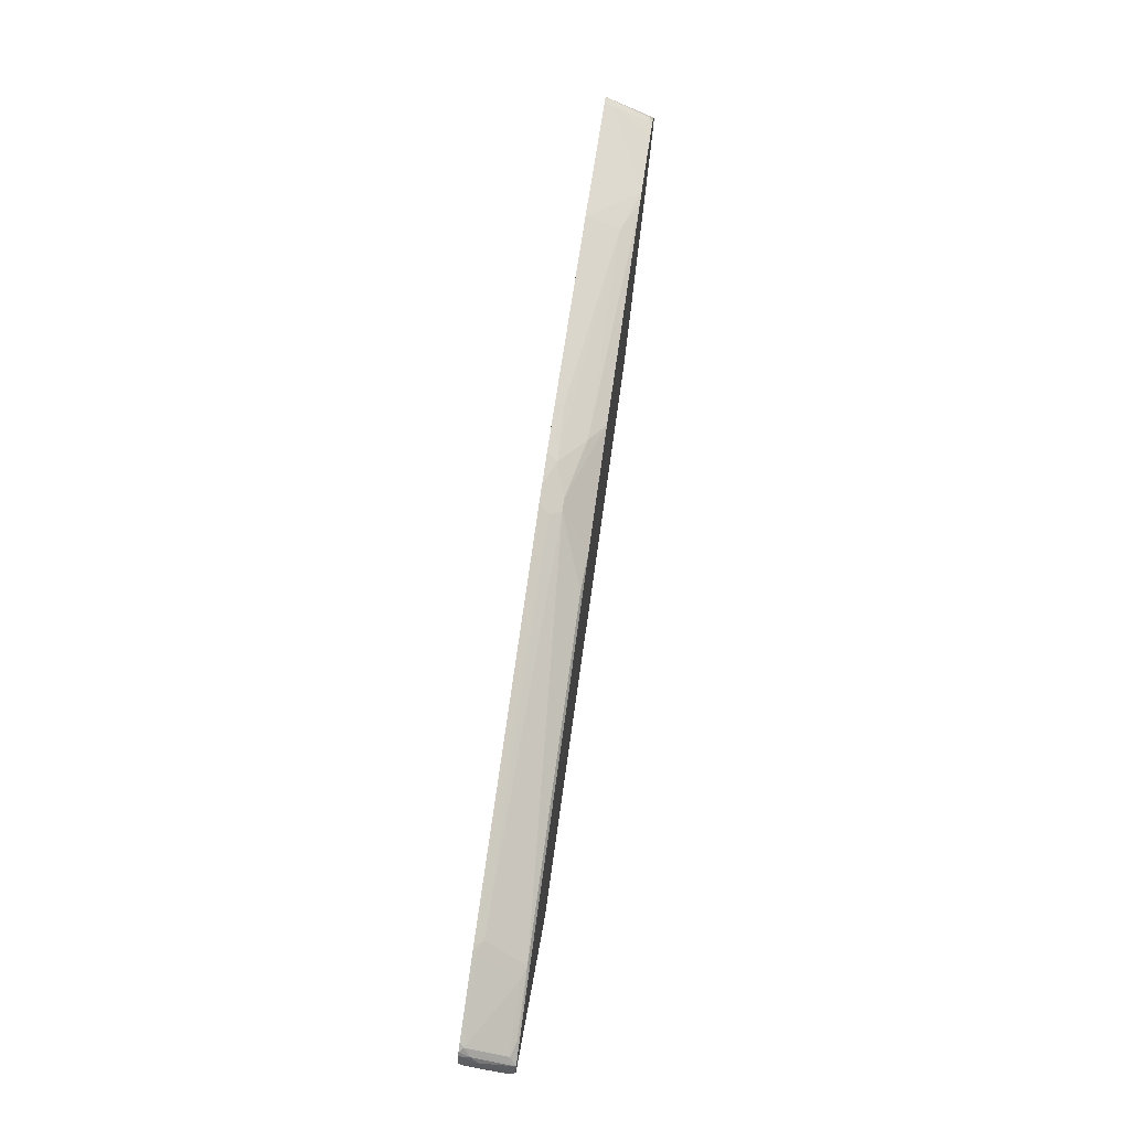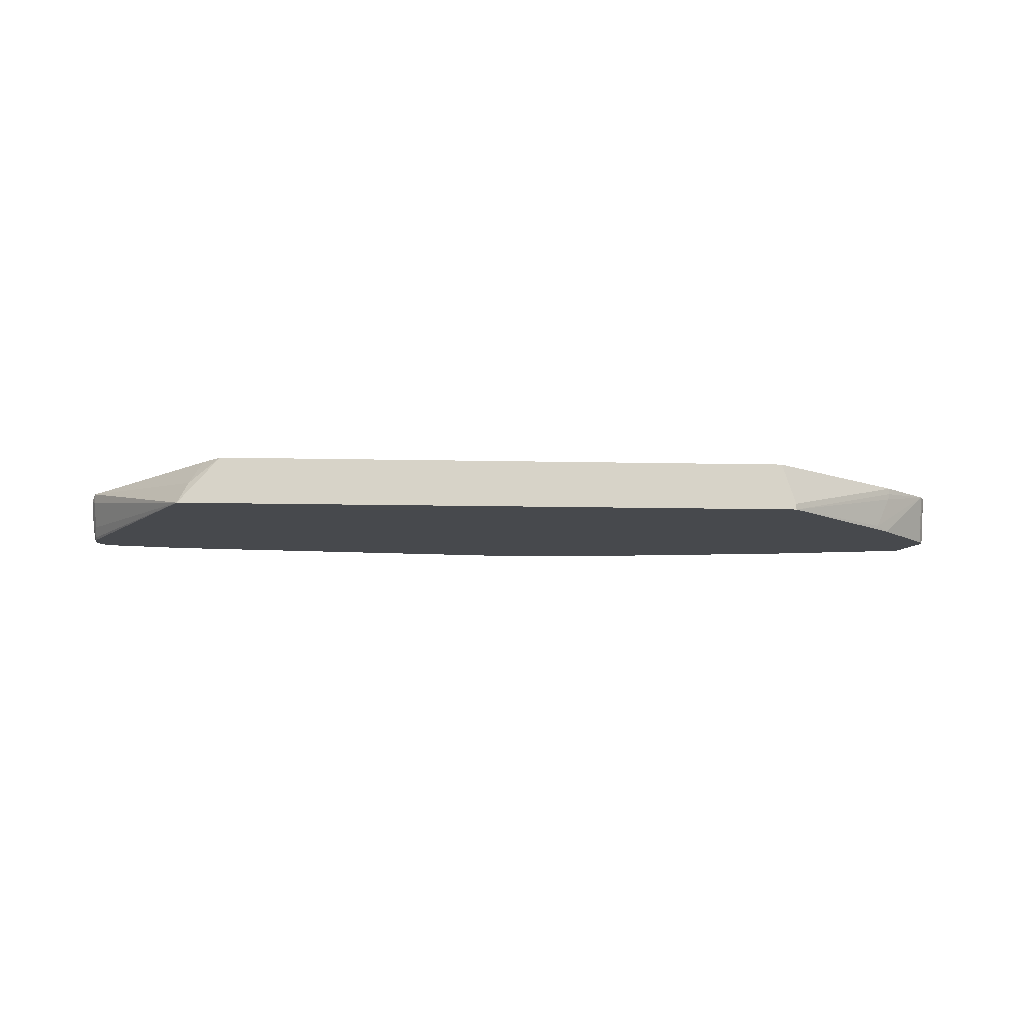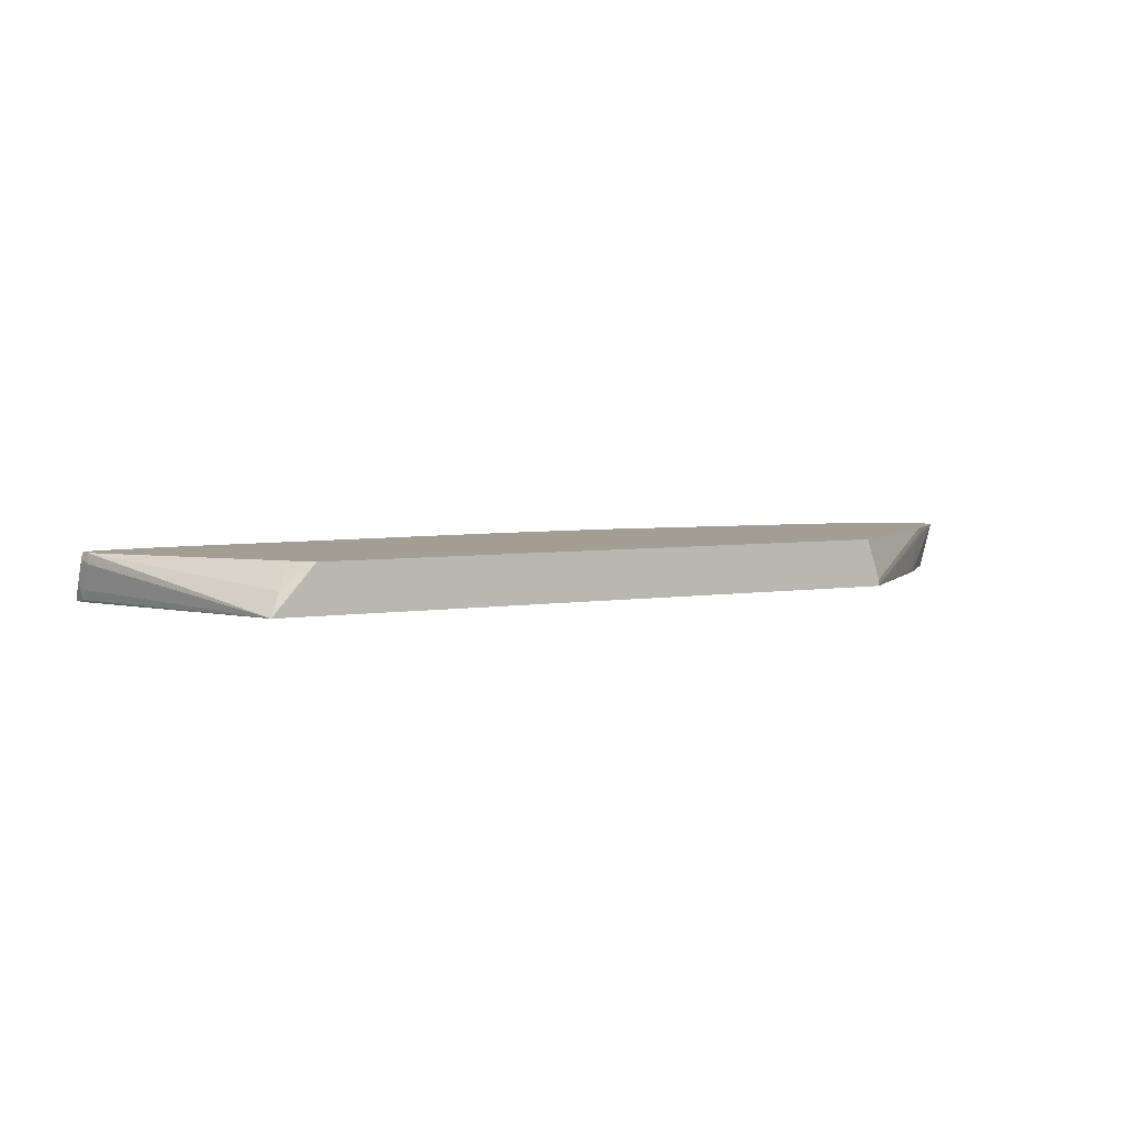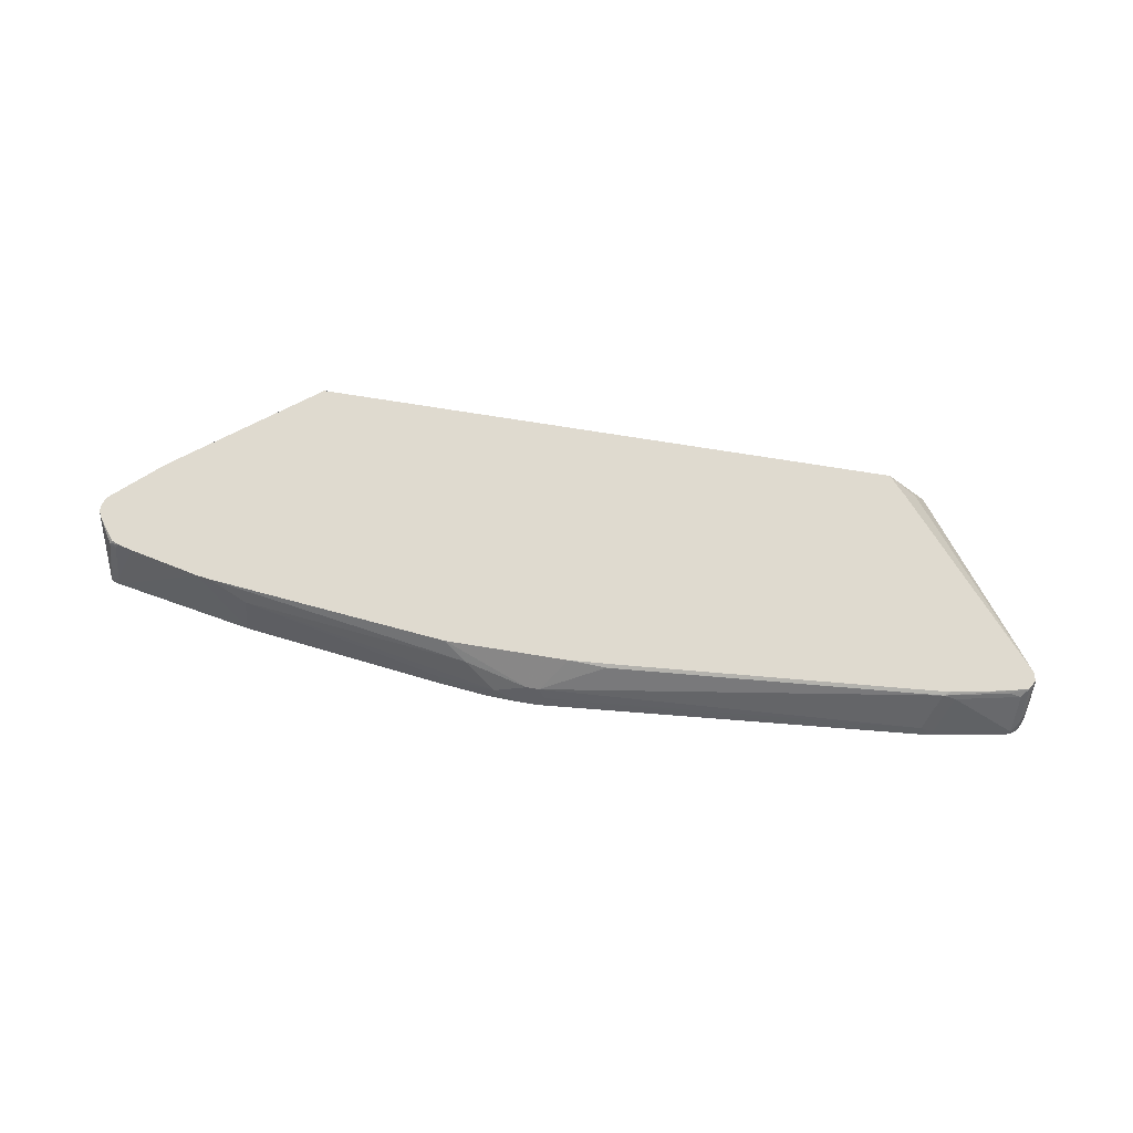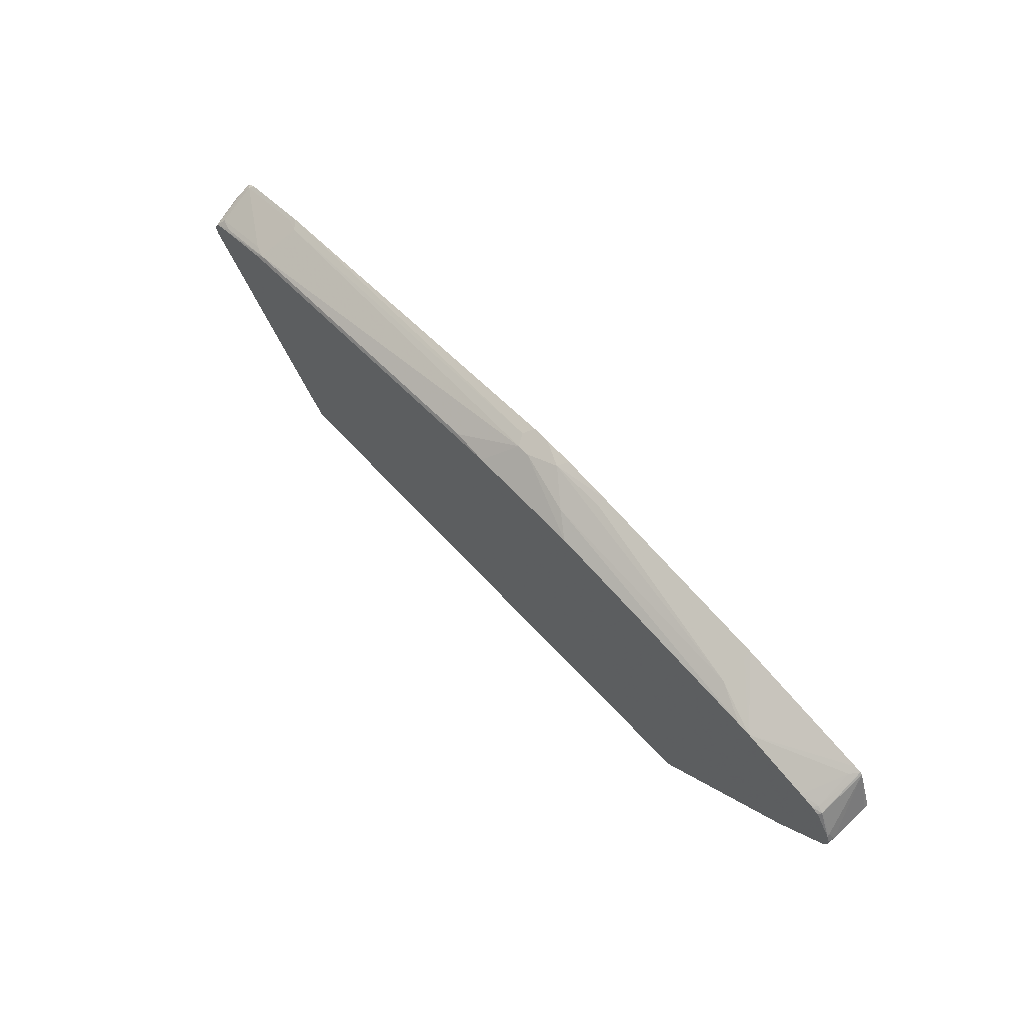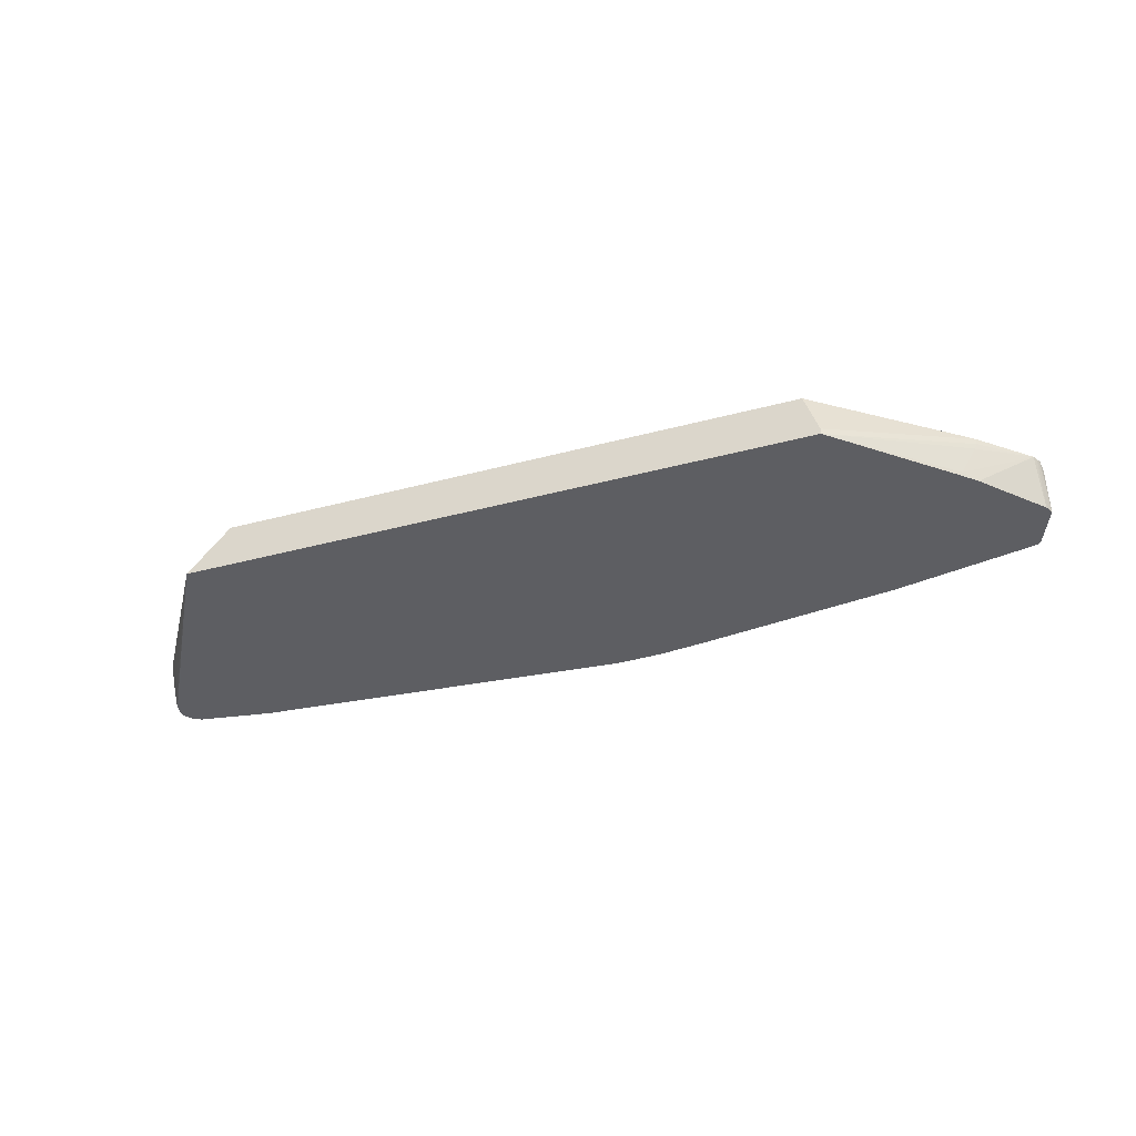
<metadata>
{"format":"obj","ext":"obj","renderer":"f3d","projection":"perspective","resolution":1024,"background":"white","views":[{"elev":71.6,"azim":98.0,"up":"+Z"},{"elev":-12.0,"azim":177.0,"up":"+Y"},{"elev":5.1,"azim":153.9,"up":"+Y"},{"elev":70.6,"azim":9.3,"up":"+Y"},{"elev":59.2,"azim":-131.3,"up":"+Z"},{"elev":-38.4,"azim":-161.3,"up":"+Y"}]}
</metadata>
<code>
v 0.4492 0.3283 -0.01812
v 0.396 0.3887 -0.01812
v 0.4363 0.357 -0.007903
v 0.5976 0.3887 0.2115
v 0.5976 0.3755 0.2115
v 0.5976 0.3438 0.2274
v 0.5989 0.3312 0.238
v 0.5989 0.3283 0.2409
v -0.3561 0.3283 -0.01812
v 0.4203 0.3887 0.007889
v -0.3387 0.3887 -0.01812
v 0.599 0.3887 0.2143
v 0.6029 0.3808 0.2221
v 0.6029 0.3491 0.238
v 0.6029 0.3332 0.2539
v 0.6018 0.3283 0.2539
v -0.4955 0.3283 0.1056
v -0.4972 0.3332 0.1058
v -0.5157 0.3729 0.1151
v -0.5182 0.3808 0.1164
v -0.3561 0.3361 -0.01812
v -0.5182 0.3887 0.1164
v 0.601 0.3887 0.2231
v 0.5989 0.3491 0.2558
v 0.6017 0.3283 0.2594
v -0.513 0.3283 0.1216
v -0.5792 0.3887 0.1707
v -0.579 0.3887 0.1705
v 0.5983 0.3887 0.2284
v 0.596 0.3283 0.2702
v 0.5981 0.3283 0.2667
v 0.595 0.3887 0.234
v 0.5949 0.3411 0.2657
v -0.5817 0.3283 0.1957
v -0.5824 0.3887 0.1762
v 0.5919 0.3283 0.2744
v 0.5949 0.3887 0.2341
v 0.587 0.3332 0.2757
v -0.5871 0.3283 0.2063
v -0.5851 0.3887 0.1816
v 0.5821 0.3283 0.2794
v 0.587 0.3808 0.2439
v 0.5711 0.3887 0.2405
v 0.5711 0.3861 0.2433
v 0.5077 0.3808 0.2598
v 0.4918 0.3332 0.2915
v -0.5871 0.3332 0.2063
v -0.5871 0.3808 0.1904
v -0.5665 0.3283 0.2597
v -0.5853 0.3887 0.1904
v 0.4869 0.3283 0.2952
v 0.4995 0.3887 0.254
v 0.4918 0.3861 0.2591
v 0.476 0.3385 0.2909
v -0.5817 0.3861 0.201
v -0.5636 0.3283 0.2622
v -0.5632 0.3848 0.23
v -0.582 0.3887 0.1988
v 0.007934 0.3411 0.3292
v 1.242e-05 0.3283 0.3357
v 0.08703 0.3887 0.2857
v 0.07922 0.3861 0.2909
v 1.242e-05 0.3544 0.3226
v -0.5553 0.3283 0.2643
v -0.5632 0.3292 0.2618
v -0.5553 0.3828 0.234
v -0.5506 0.3887 0.2317
v -0.5606 0.3887 0.2274
v 1.242e-05 0.3332 0.3332
v -0.02317 0.3283 0.3357
v 0.0317 0.3887 0.2896
v -0.01583 0.3544 0.3226
v -0.3808 0.3283 0.296
v -0.4443 0.3887 0.2556
v -0.5553 0.3385 0.2591
v -0.5324 0.3887 0.2362
v -0.01583 0.3332 0.3332
v -0.05544 0.3411 0.3292
v -0.06336 0.3283 0.3343
v -0.123 0.3887 0.2896
v -0.09516 0.3702 0.3067
v -0.1268 0.3283 0.3277
v -0.3808 0.3385 0.2909
v -0.3808 0.3702 0.275
v -0.4283 0.3887 0.2579
v -0.1268 0.3385 0.3226
f 42 44 53
f 42 53 45
f 43 52 53
f 43 53 44
f 45 53 54
f 45 54 46
f 46 54 51
f 47 49 48
f 49 57 55
f 48 49 55
f 49 56 57
f 50 55 58
f 51 54 59
f 51 59 60
f 52 61 62
f 52 62 53
f 40 48 50
f 48 55 50
f 39 49 47
f 24 33 30
f 39 47 48
f 53 62 63
f 26 34 27
f 27 34 35
f 30 33 36
f 32 37 33
f 33 38 36
f 33 37 38
f 34 39 35
f 35 39 40
f 36 38 41
f 37 42 38
f 37 43 44
f 37 44 42
f 38 42 45
f 38 45 46
f 38 46 51
f 38 51 41
f 39 48 40
f 53 63 54
f 83 86 84
f 55 57 58
f 70 77 72
f 70 72 78
f 70 78 79
f 72 80 81
f 72 81 78
f 73 82 86
f 73 86 83
f 73 83 74
f 74 83 84
f 74 84 85
f 74 76 75
f 78 81 84
f 78 84 86
f 78 86 82
f 78 82 79
f 81 85 84
f 24 32 33
f 66 76 67
f 66 75 76
f 65 75 66
f 64 75 65
f 56 64 65
f 56 65 57
f 57 65 66
f 57 66 67
f 57 67 68
f 57 68 58
f 59 63 69
f 59 69 60
f 54 63 59
f 60 69 77
f 61 71 62
f 62 71 63
f 63 71 80
f 63 80 72
f 63 72 77
f 63 77 69
f 64 73 74
f 64 74 75
f 60 77 70
f 24 29 32
f 80 85 81
f 24 30 31
f 1 39 34
f 1 34 26
f 1 26 17
f 1 17 9
f 1 9 21
f 1 21 11
f 1 11 2
f 2 10 3
f 2 11 22
f 2 22 28
f 2 28 27
f 2 27 35
f 2 35 40
f 2 40 50
f 2 50 58
f 2 58 68
f 2 68 67
f 1 49 39
f 1 56 49
f 1 73 64
f 1 82 73
f 1 2 3
f 1 3 4
f 24 31 25
f 1 4 5
f 1 5 6
f 1 6 7
f 1 7 8
f 1 8 16
f 2 67 76
f 1 16 25
f 1 31 30
f 1 30 36
f 1 36 41
f 1 41 51
f 1 51 60
f 1 60 70
f 1 70 79
f 1 79 82
f 1 25 31
f 2 76 74
f 1 64 56
f 2 85 80
f 9 18 19
f 9 19 20
f 9 20 22
f 9 22 21
f 11 21 22
f 12 23 13
f 13 23 15
f 15 23 24
f 9 17 18
f 15 24 25
f 17 26 18
f 18 26 27
f 18 27 19
f 19 27 20
f 20 27 28
f 20 28 22
f 23 29 24
f 2 74 85
f 15 25 16
f 8 15 16
f 13 15 14
f 7 15 8
f 2 80 71
f 2 71 61
f 2 61 52
f 2 52 43
f 2 43 37
f 2 37 32
f 2 29 23
f 2 23 12
f 2 12 4
f 2 32 29
f 3 10 4
f 4 12 5
f 5 12 13
f 5 13 14
f 5 14 6
f 6 14 7
f 2 4 10
f 7 14 15

</code>
